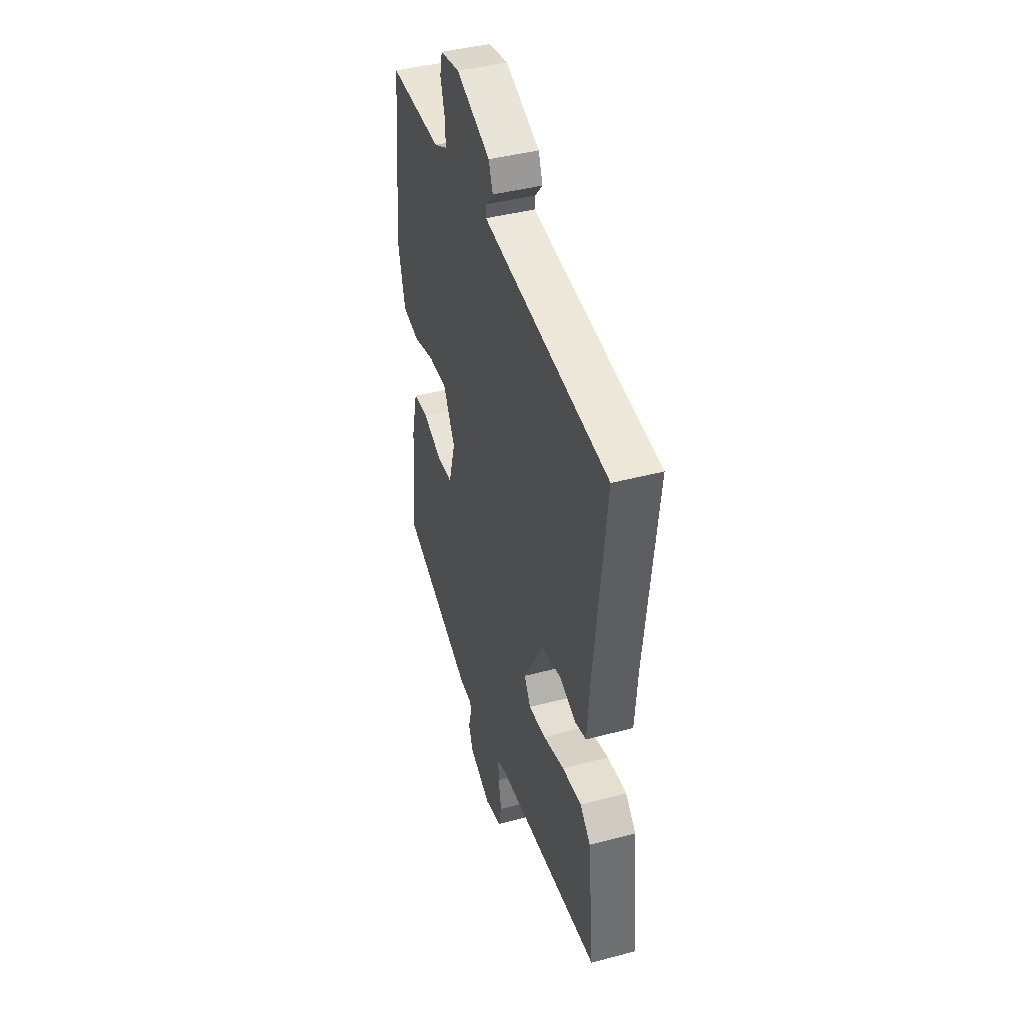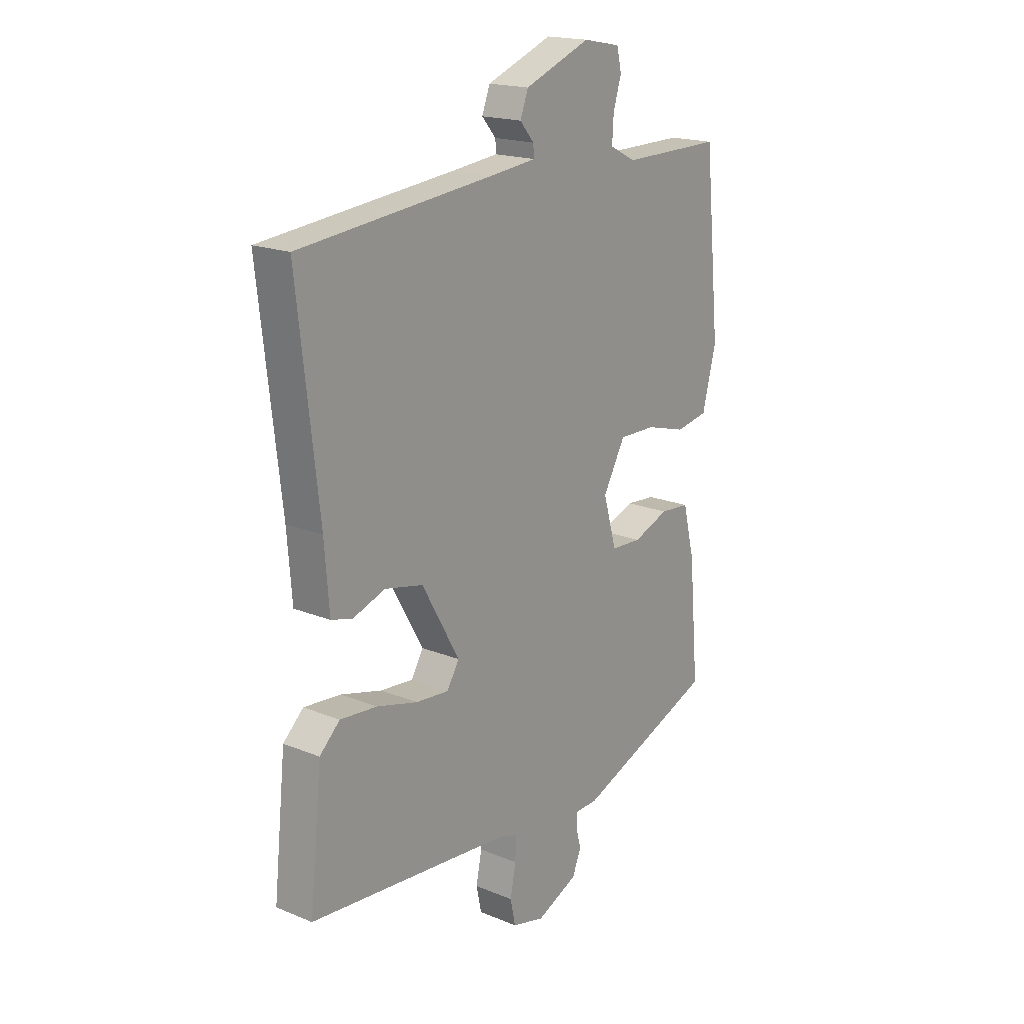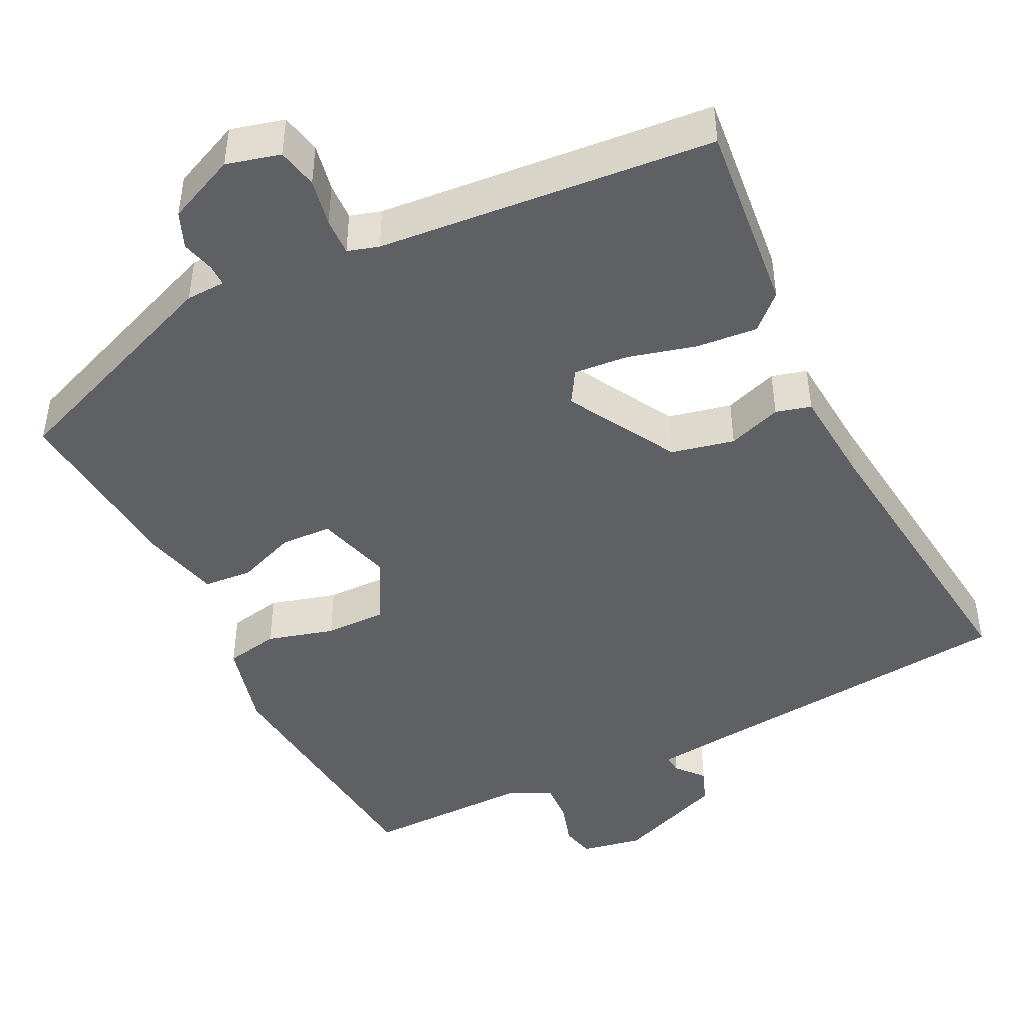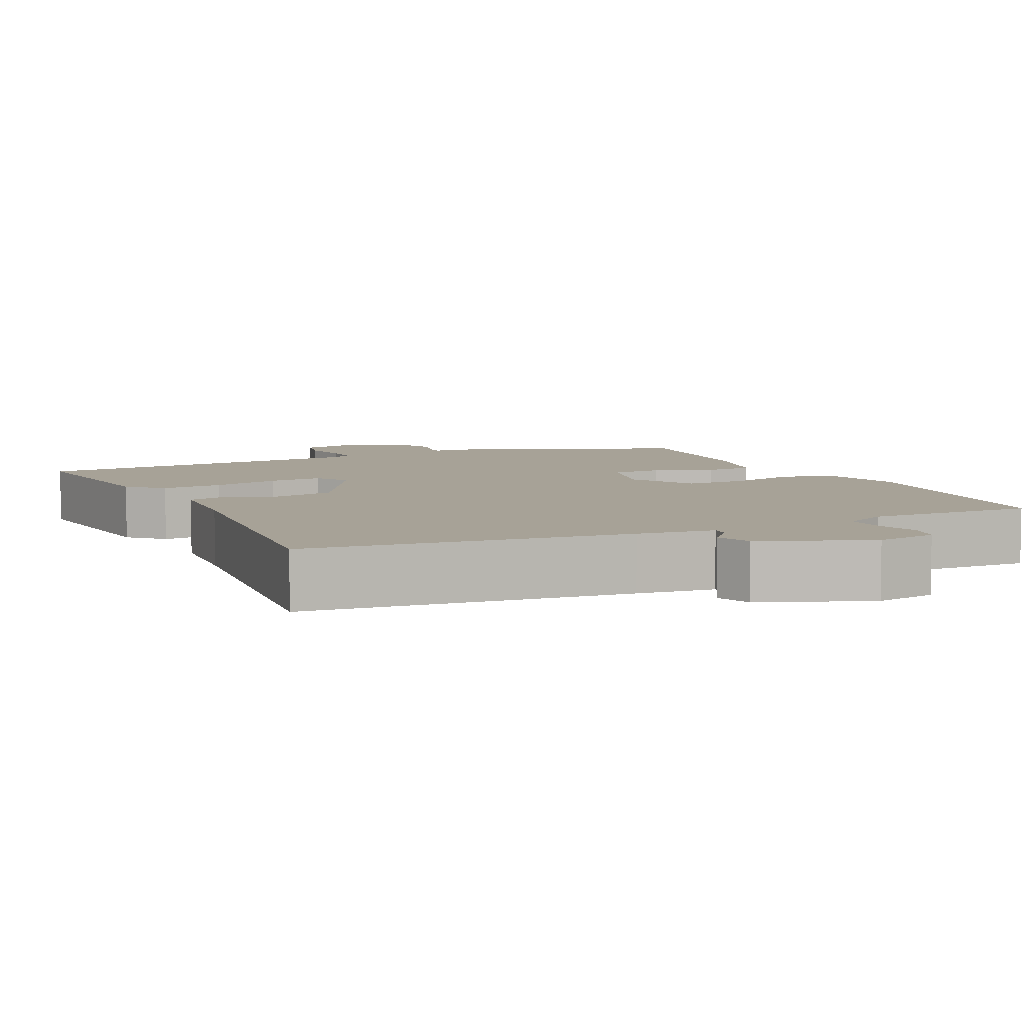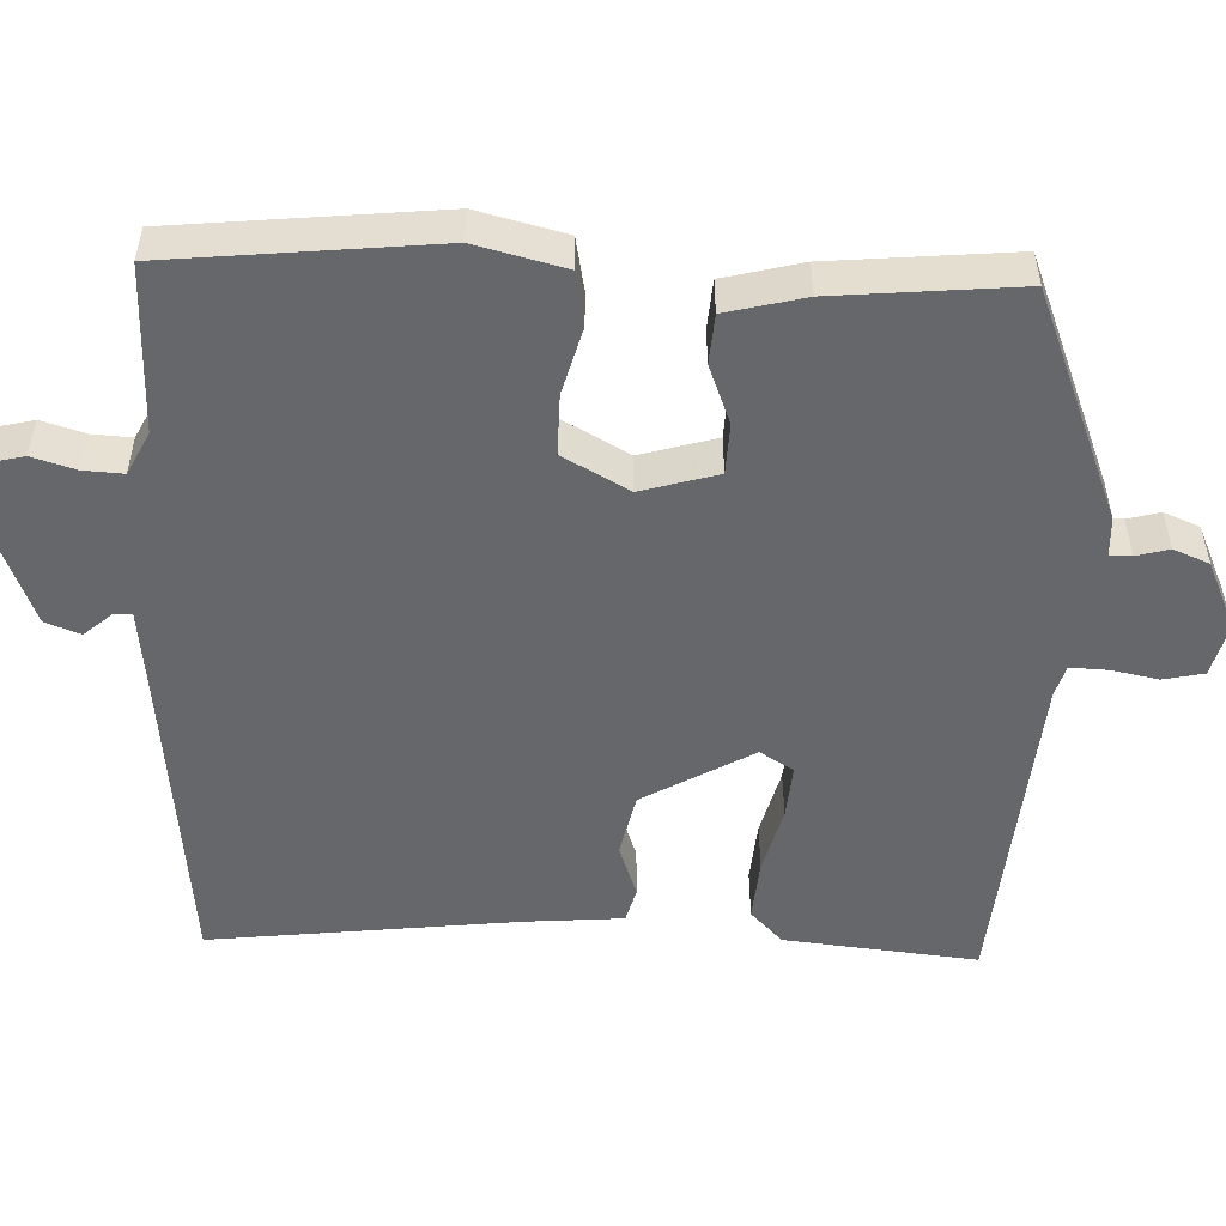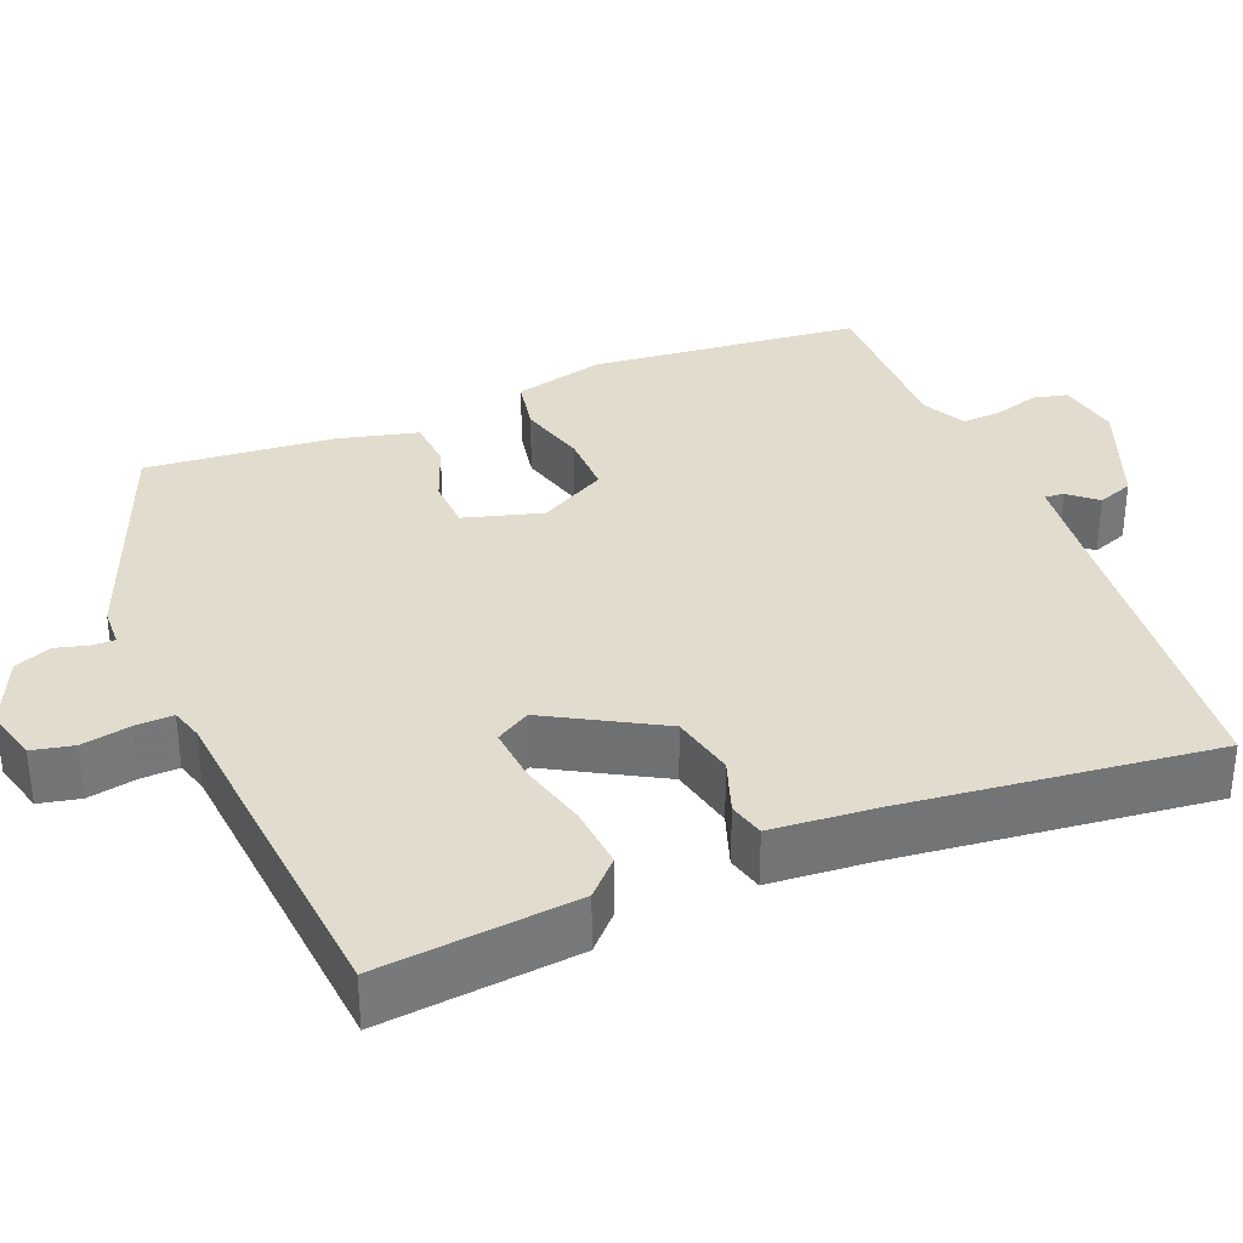
<metadata>
{"format":"obj","ext":"obj","renderer":"f3d","projection":"perspective","resolution":1024,"background":"white","views":[{"elev":42.1,"azim":-107.7,"up":"+Z"},{"elev":18.5,"azim":-51.9,"up":"+Z"},{"elev":-45.2,"azim":-153.6,"up":"+Y"},{"elev":6.6,"azim":-25.3,"up":"+Y"},{"elev":-52.1,"azim":88.0,"up":"+Y"},{"elev":34.1,"azim":-112.1,"up":"+Y"}]}
</metadata>
<code>
v -0.496 0.07 -0.467
v -0.47 0.07 -0.219
v -0.427 0.07 -0.178
v -0.348 0.07 -0.185
v -0.261 0.07 -0.208
v -0.191 0.07 -0.214
v -0.165 0.07 -0.171
v -0.245 0.07 -0.03
v -0.326 0.07 -0.012
v -0.395 0.07 -0.036
v -0.44 0.07 -0.024
v -0.45 0.07 0.103
v -0.495 0.07 0.498
v -0.083 0.07 0.54
v 0.016 0.07 0.551
v 0.014 0.07 0.575
v -0.016 0.07 0.61
v 0.001 0.07 0.655
v 0.141 0.07 0.71
v 0.22 0.07 0.695
v 0.23 0.07 0.652
v 0.213 0.07 0.596
v 0.21 0.07 0.545
v 0.265 0.07 0.517
v 0.48 0.07 0.519
v 0.514 0.07 0.178
v 0.485 0.07 0.064
v 0.416 0.07 0.051
v 0.33 0.07 0.075
v 0.252 0.07 0.076
v 0.205 0.07 -0.009
v 0.233 0.07 -0.107
v 0.298 0.07 -0.11
v 0.374 0.07 -0.081
v 0.437 0.07 -0.086
v 0.462 0.07 -0.187
v 0.483 0.07 -0.423
v 0.187 0.07 -0.539
v 0.137 0.07 -0.541
v 0.137 0.07 -0.569
v 0.148 0.07 -0.611
v 0.129 0.07 -0.657
v 0.041 0.07 -0.696
v -0.028 0.07 -0.678
v -0.039 0.07 -0.626
v -0.027 0.07 -0.565
v -0.025 0.07 -0.517
v -0.065 0.07 -0.505
v -0.496 0 -0.467
v -0.47 0 -0.219
v -0.427 0 -0.178
v -0.348 0 -0.185
v -0.261 0 -0.208
v -0.191 0 -0.214
v -0.165 0 -0.171
v -0.245 0 -0.03
v -0.326 0 -0.012
v -0.395 0 -0.036
v -0.44 0 -0.024
v -0.45 0 0.103
v -0.495 0 0.498
v -0.083 0 0.54
v 0.016 0 0.551
v 0.014 0 0.575
v -0.016 0 0.61
v 0.001 0 0.655
v 0.141 0 0.71
v 0.22 0 0.695
v 0.23 0 0.652
v 0.213 0 0.596
v 0.21 0 0.545
v 0.265 0 0.517
v 0.48 0 0.519
v 0.514 0 0.178
v 0.485 0 0.064
v 0.416 0 0.051
v 0.33 0 0.075
v 0.252 0 0.076
v 0.205 0 -0.009
v 0.233 0 -0.107
v 0.298 0 -0.11
v 0.374 0 -0.081
v 0.437 0 -0.086
v 0.462 0 -0.187
v 0.483 0 -0.423
v 0.187 0 -0.539
v 0.137 0 -0.541
v 0.137 0 -0.569
v 0.148 0 -0.611
v 0.129 0 -0.657
v 0.041 0 -0.696
v -0.028 0 -0.678
v -0.039 0 -0.626
v -0.027 0 -0.565
v -0.025 0 -0.517
v -0.065 0 -0.505
f 43 44 45 46
f 43 46 47
f 40 41 42 43
f 39 40 43 47
f 38 39 47 48
f 36 37 38 48
f 33 34 35 36
f 32 33 36 48
f 26 27 28 29
f 24 25 26 29
f 23 24 29 30
f 19 20 21 22
f 19 22 23
f 16 17 18 19
f 15 16 19 23
f 14 15 23 30
f 12 13 14 30
f 9 10 11 12
f 8 9 12 30
f 2 3 4 5
f 2 5 6
f 1 2 6
f 31 32 48 1
f 7 8 30 31
f 6 7 31
f 1 6 31
f 94 93 92 91
f 95 94 91
f 91 90 89 88
f 95 91 88 87
f 96 95 87 86
f 96 86 85 84
f 84 83 82 81
f 96 84 81 80
f 77 76 75 74
f 77 74 73 72
f 78 77 72 71
f 70 69 68 67
f 71 70 67
f 67 66 65 64
f 71 67 64 63
f 78 71 63 62
f 78 62 61 60
f 60 59 58 57
f 78 60 57 56
f 53 52 51 50
f 54 53 50
f 54 50 49
f 49 96 80 79
f 79 78 56 55
f 79 55 54
f 79 54 49
f 1 49 50 2
f 2 50 51 3
f 3 51 52 4
f 4 52 53 5
f 5 53 54 6
f 6 54 55 7
f 7 55 56 8
f 8 56 57 9
f 9 57 58 10
f 10 58 59 11
f 11 59 60 12
f 12 60 61 13
f 13 61 62 14
f 14 62 63 15
f 15 63 64 16
f 16 64 65 17
f 17 65 66 18
f 18 66 67 19
f 19 67 68 20
f 20 68 69 21
f 21 69 70 22
f 22 70 71 23
f 23 71 72 24
f 24 72 73 25
f 25 73 74 26
f 26 74 75 27
f 27 75 76 28
f 28 76 77 29
f 29 77 78 30
f 30 78 79 31
f 31 79 80 32
f 32 80 81 33
f 33 81 82 34
f 34 82 83 35
f 35 83 84 36
f 36 84 85 37
f 37 85 86 38
f 38 86 87 39
f 39 87 88 40
f 40 88 89 41
f 41 89 90 42
f 42 90 91 43
f 43 91 92 44
f 44 92 93 45
f 45 93 94 46
f 46 94 95 47
f 47 95 96 48
f 48 96 49 1

</code>
